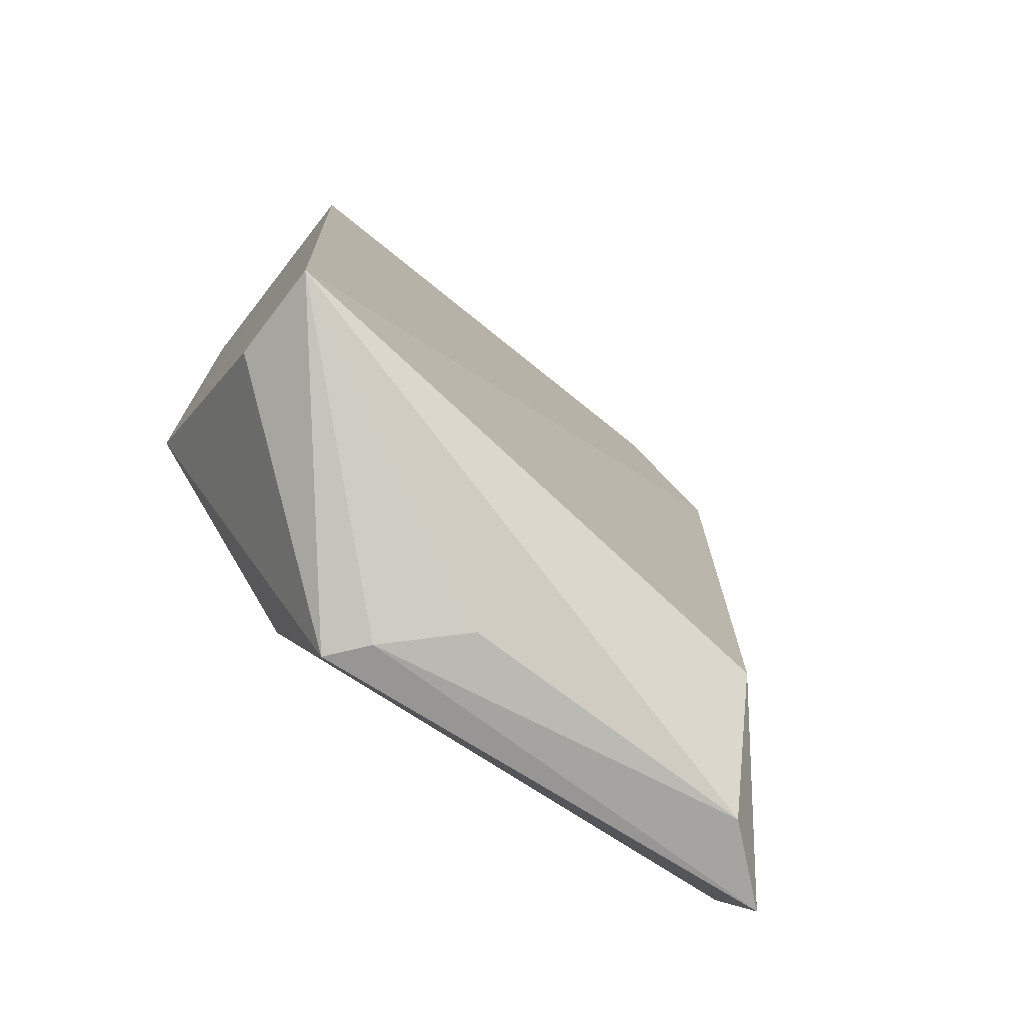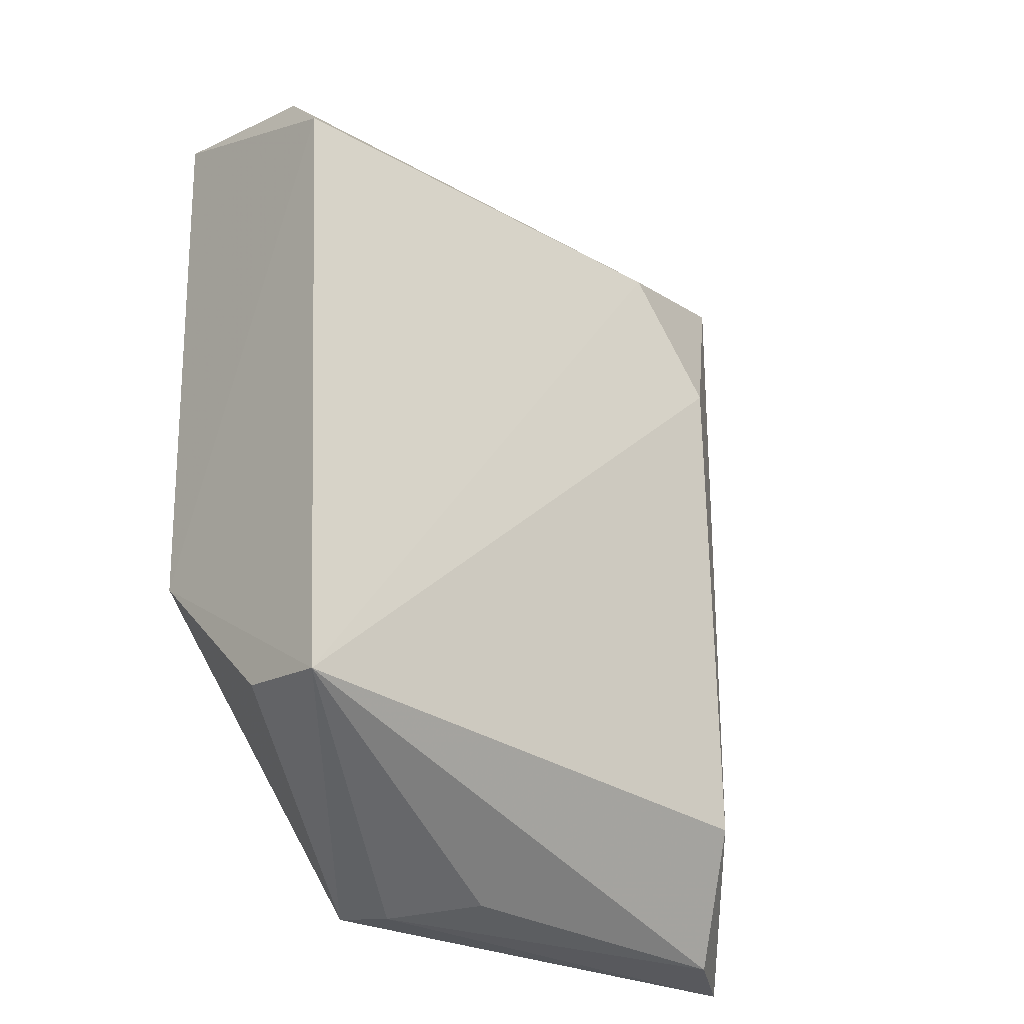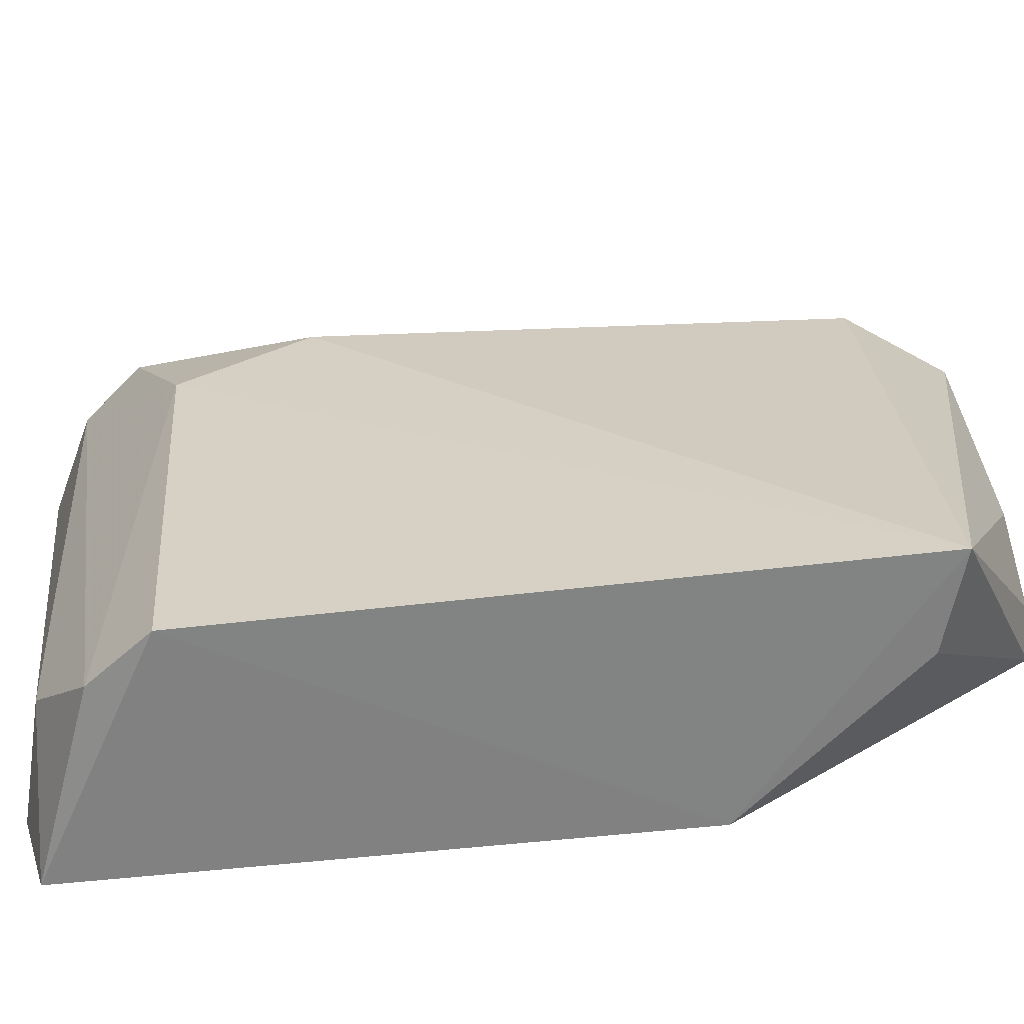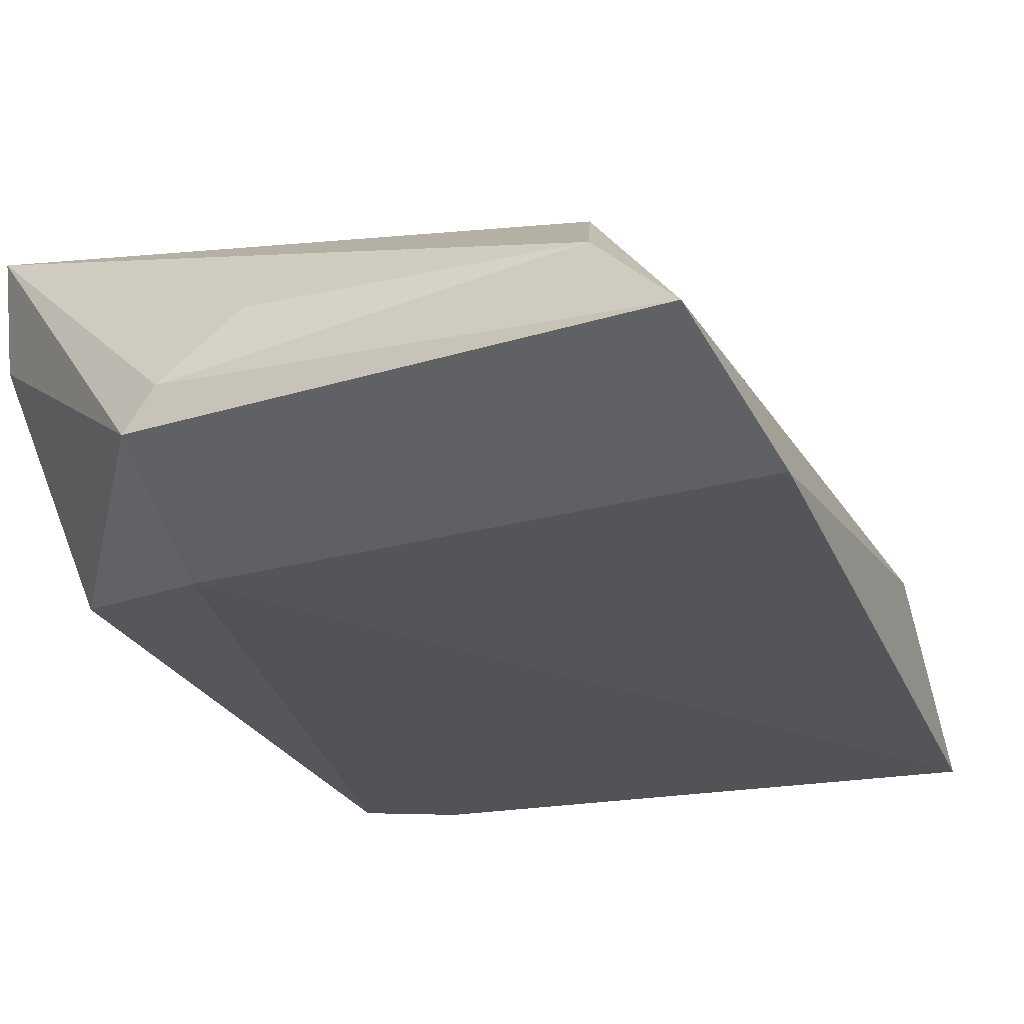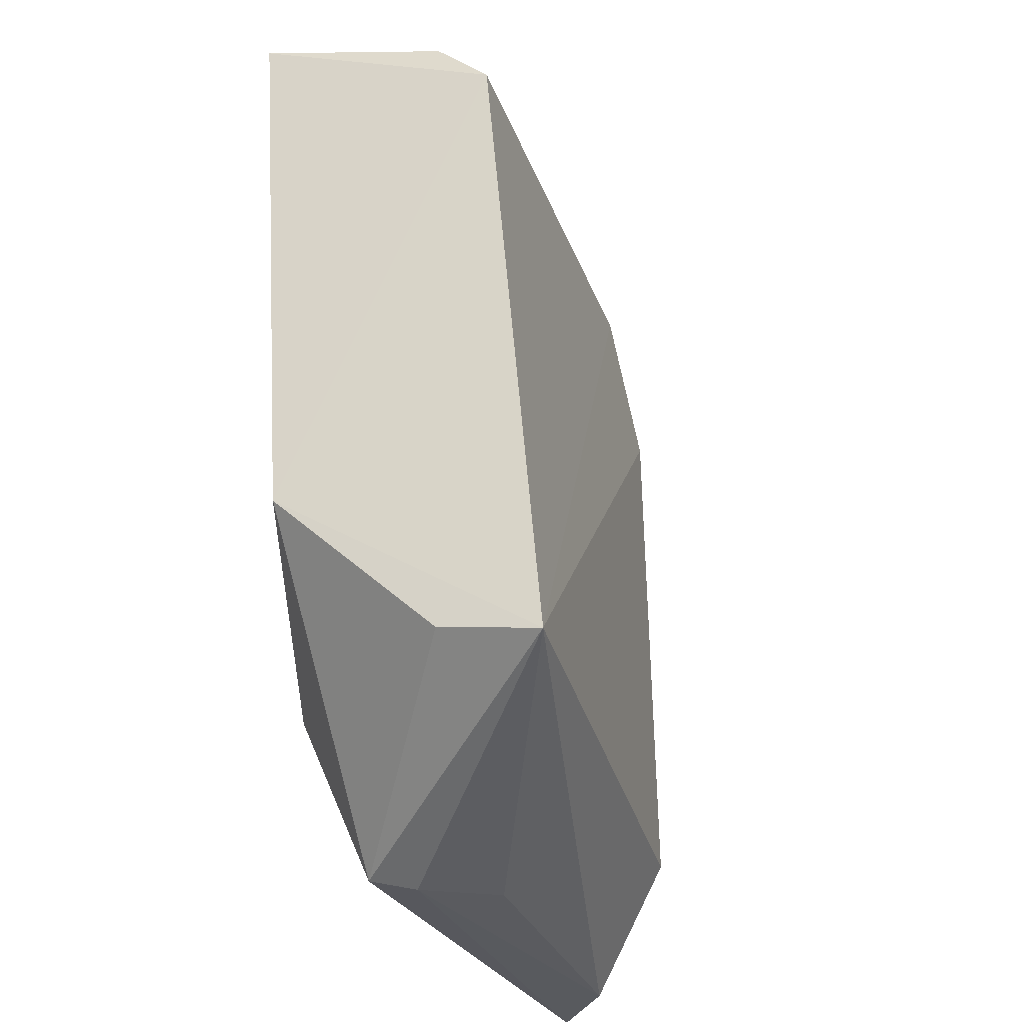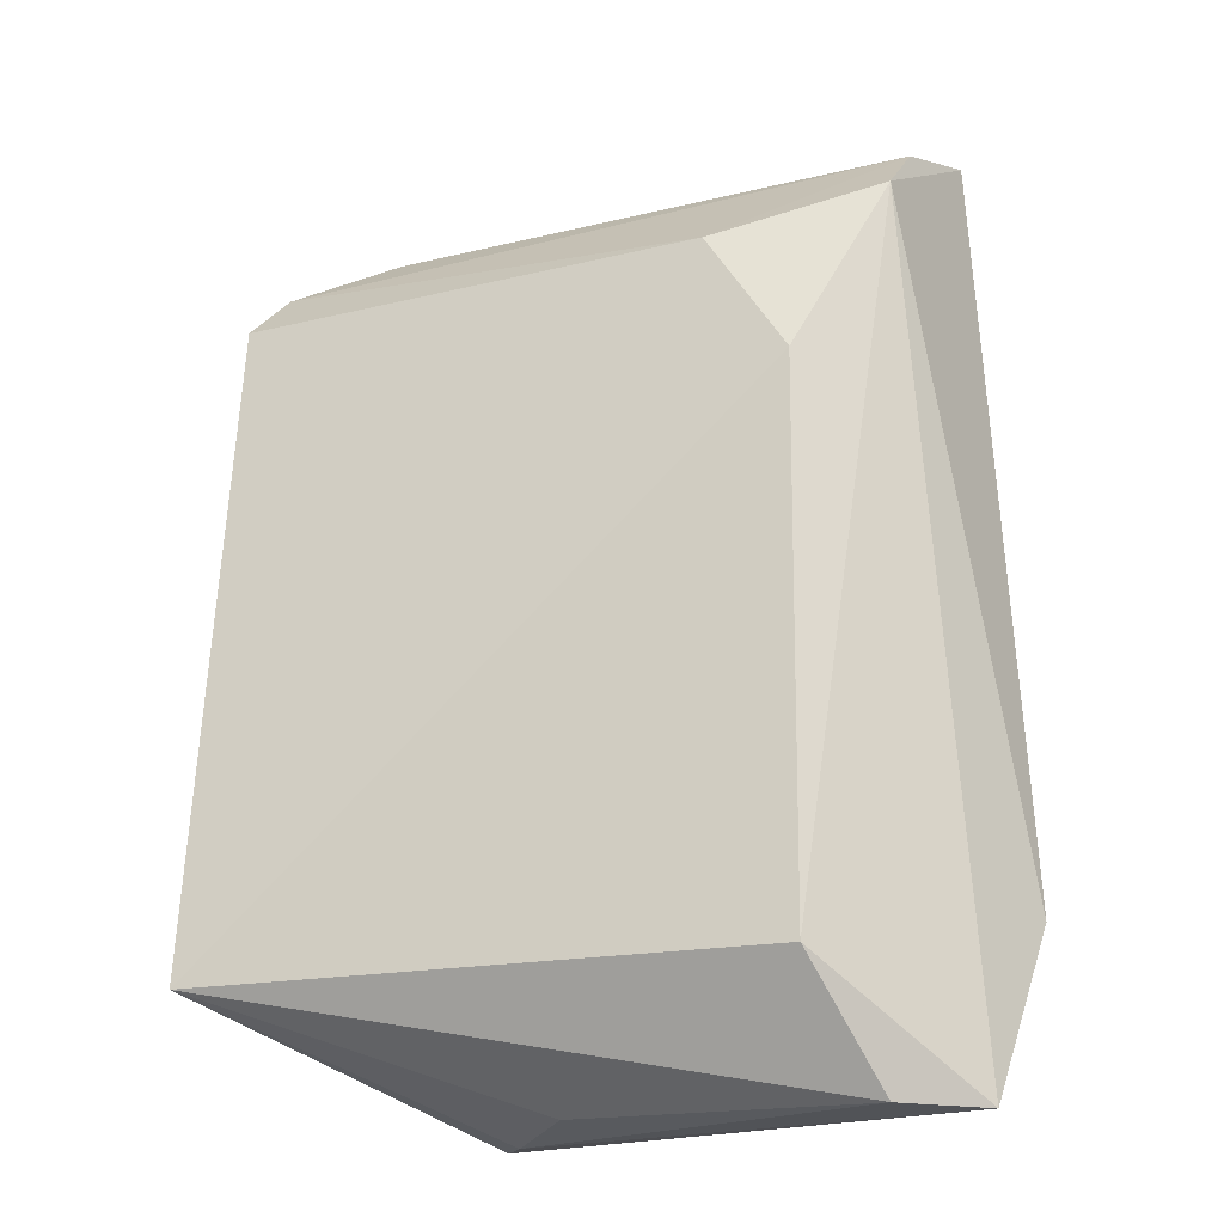
<metadata>
{"format":"obj","ext":"obj","renderer":"f3d","projection":"perspective","resolution":1024,"background":"white","views":[{"elev":-72.5,"azim":143.5,"up":"+Z"},{"elev":-29.5,"azim":142.0,"up":"+Z"},{"elev":30.7,"azim":86.8,"up":"+Y"},{"elev":-22.2,"azim":-157.9,"up":"+Y"},{"elev":-31.4,"azim":110.8,"up":"+Z"},{"elev":-20.5,"azim":-155.3,"up":"+Z"}]}
</metadata>
<code>
v -0.04843 0.01659 0.06135
v -0.04506 0.01227 0.06125
v -0.04494 0.02316 0.03438
v -0.06834 0.01554 0.03032
v -0.0677 0.01194 0.06302
v -0.05128 0.01214 0.03595
v -0.04514 0.02111 0.05733
v -0.04839 0.01206 0.06205
v -0.04478 0.01386 0.04079
v -0.05207 0.01443 0.03022
v -0.06937 0.01294 0.03624
v -0.04545 0.01909 0.05941
v -0.06443 0.02051 0.05313
v -0.05552 0.01785 0.03052
v -0.04491 0.01968 0.03505
v -0.06712 0.0181 0.05951
v -0.0615 0.02029 0.05768
v -0.06437 0.02074 0.03446
v -0.05311 0.01574 0.03012
v -0.06715 0.01599 0.06154
v -0.06585 0.01772 0.03033
f 8 2 1
f 8 1 5
f 8 6 2
f 8 5 6
f 9 2 6
f 9 7 2
f 9 3 7
f 10 9 6
f 11 6 5
f 11 10 6
f 11 4 10
f 12 1 2
f 12 2 7
f 15 10 3
f 15 3 9
f 15 9 10
f 16 11 5
f 16 4 11
f 17 7 3
f 17 3 13
f 17 13 16
f 17 12 7
f 18 13 3
f 18 16 13
f 18 4 16
f 19 10 4
f 19 14 3
f 19 3 10
f 20 16 5
f 20 5 1
f 20 1 12
f 20 17 16
f 20 12 17
f 21 4 18
f 21 19 4
f 21 14 19
f 21 18 3
f 21 3 14

</code>
